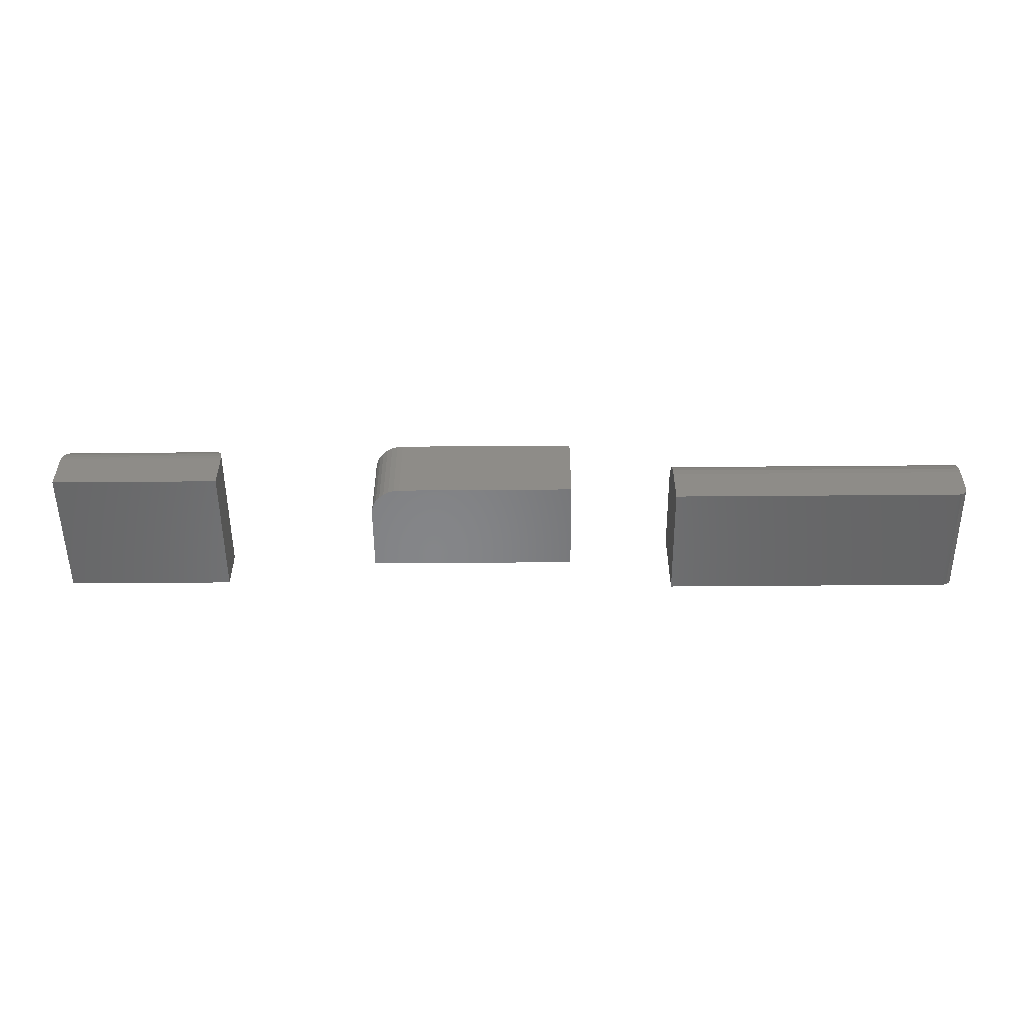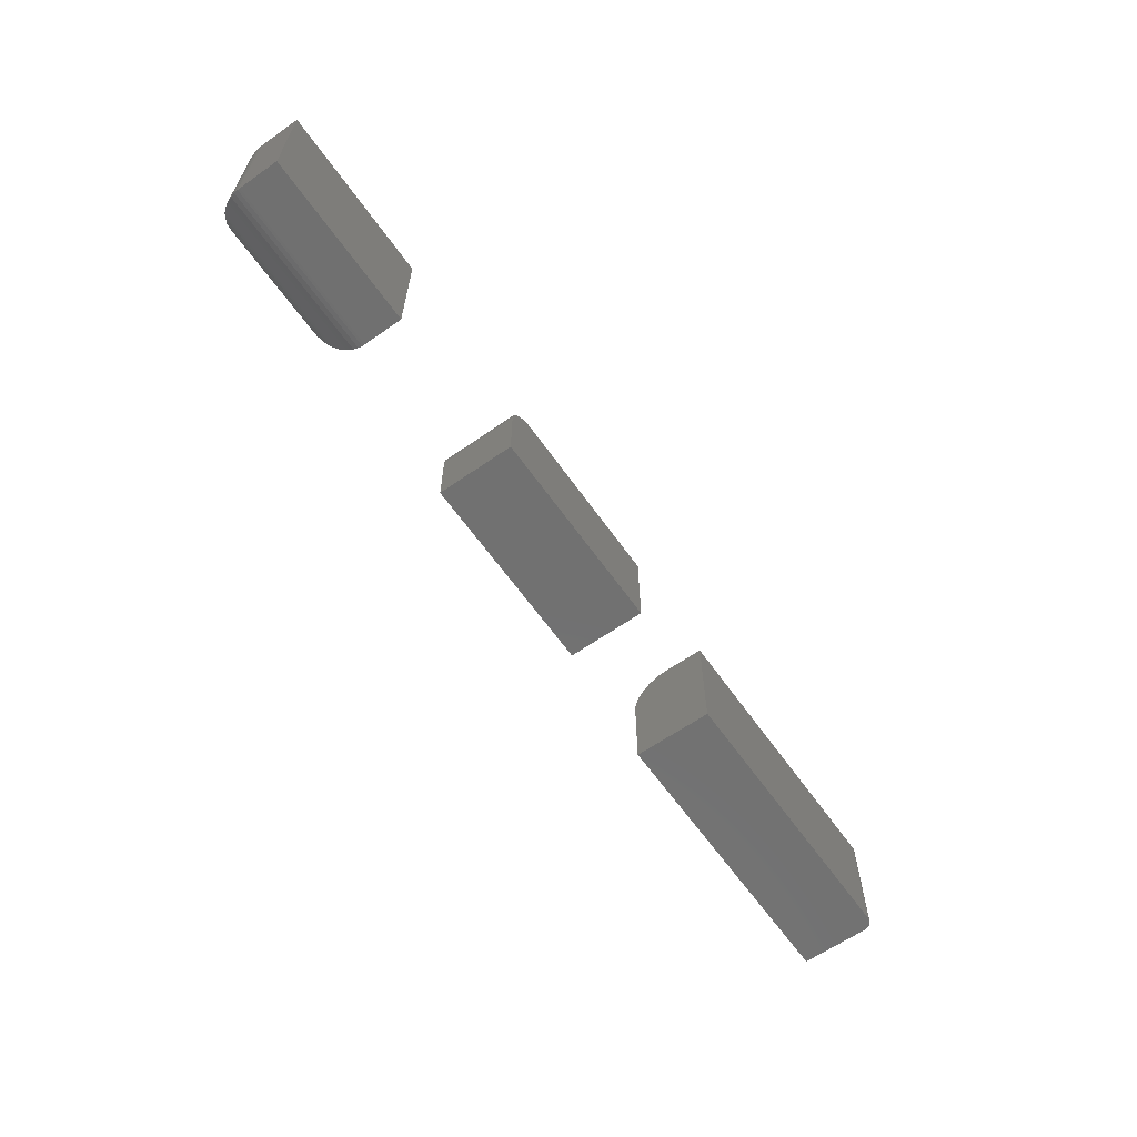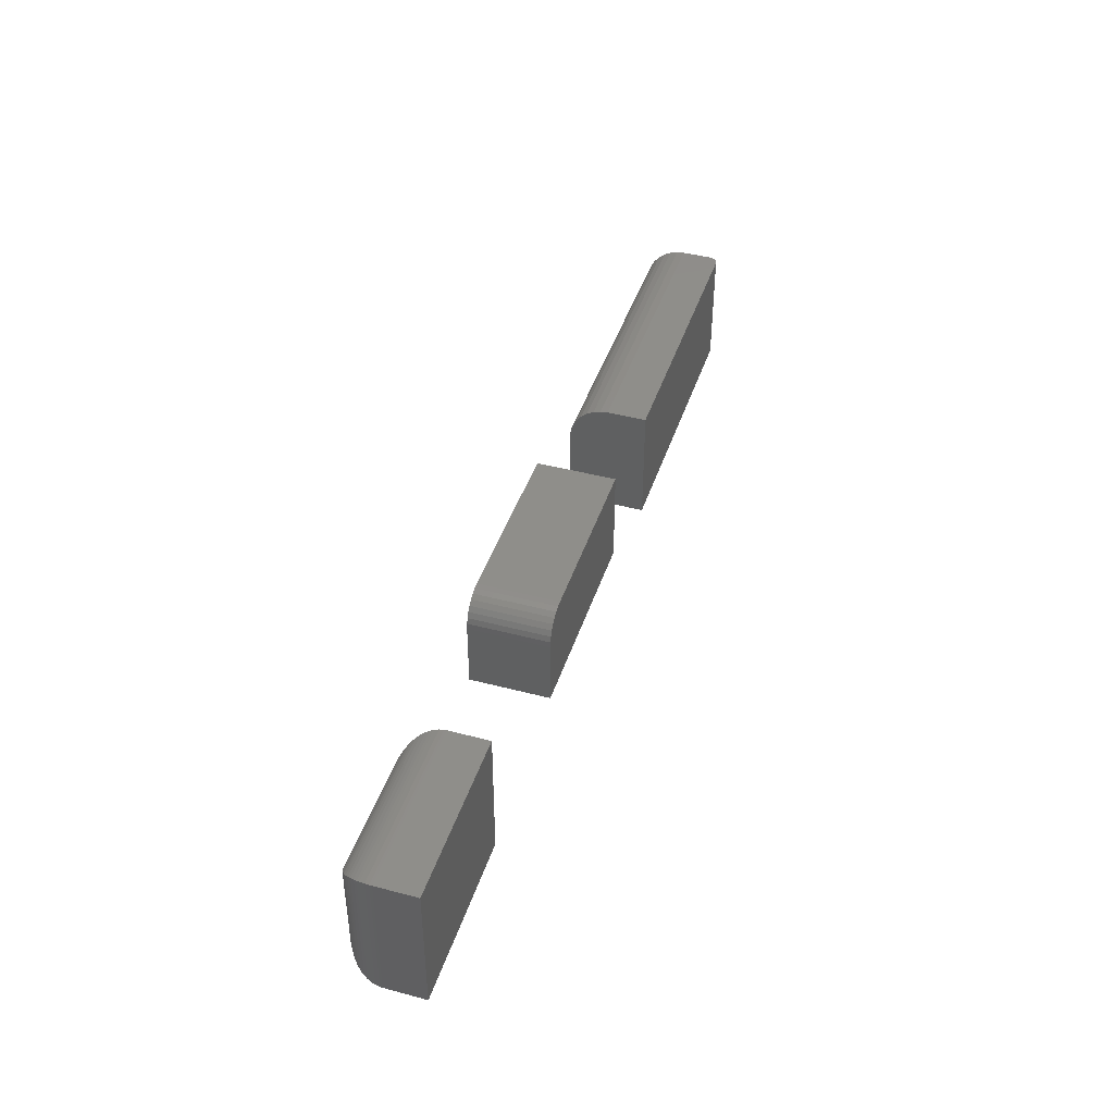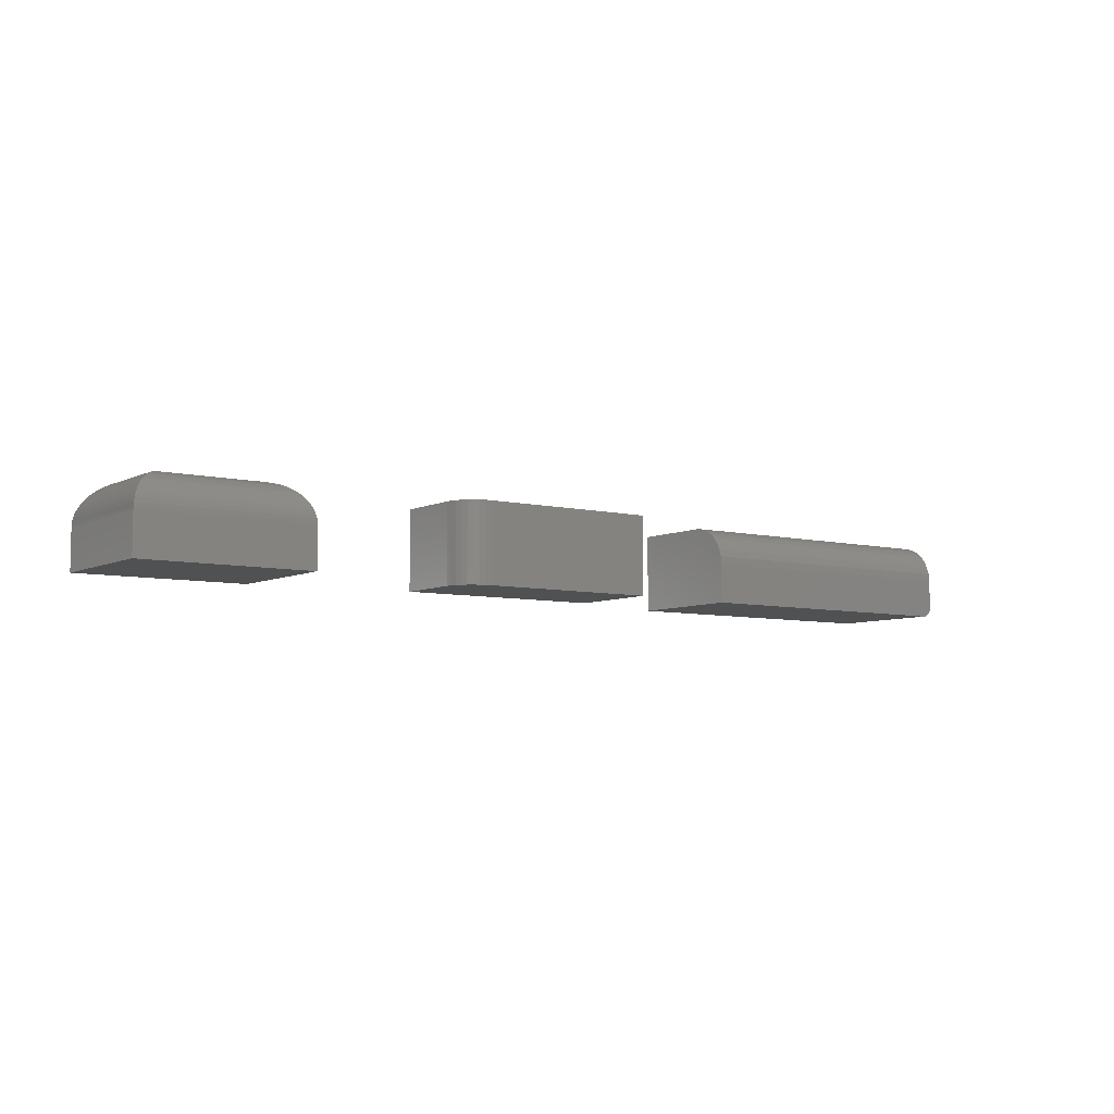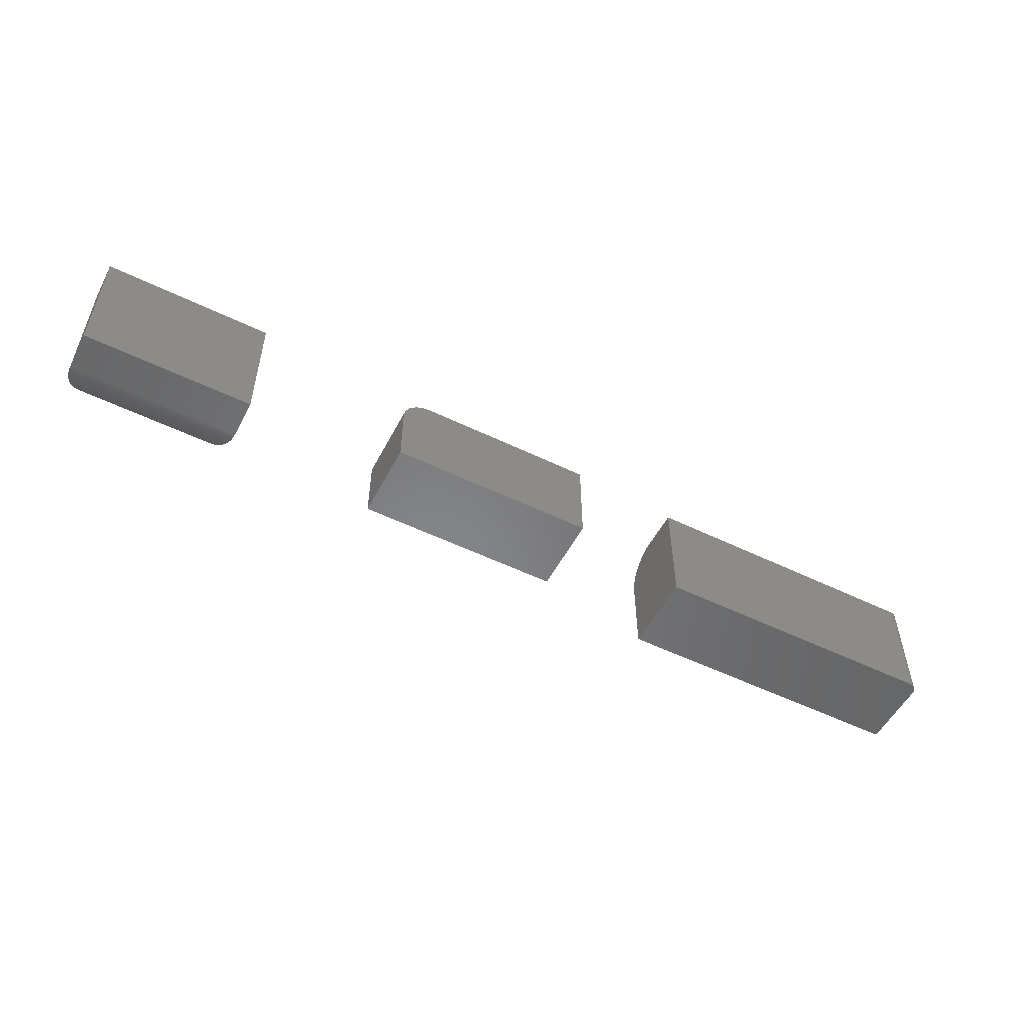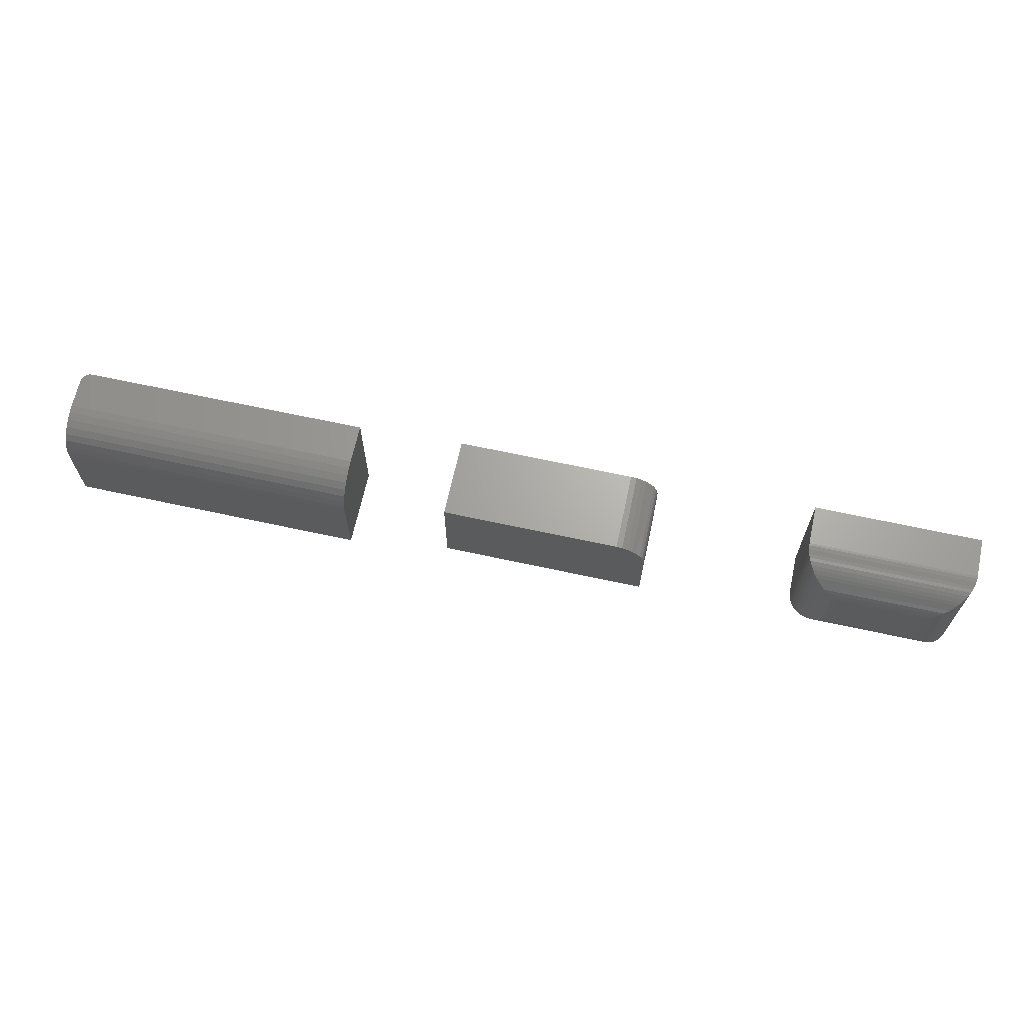
<metadata>
{"format":"stl","ext":"stl","renderer":"f3d","projection":"perspective","resolution":1024,"background":"white","views":[{"elev":-52.9,"azim":0.5,"up":"+Y"},{"elev":-62.8,"azim":-54.8,"up":"+Z"},{"elev":42.7,"azim":-72.5,"up":"+Z"},{"elev":-6.6,"azim":-35.5,"up":"+Y"},{"elev":-53.6,"azim":-27.3,"up":"+Z"},{"elev":66.7,"azim":-167.7,"up":"+Z"}]}
</metadata>
<code>
# stl→obj: 128 verts, 244 faces
v 0.7422 -0.1094 0.1906
v 0.7422 -0.0625 0.1906
v 0.7325 -0.1238 0.1906
v 0.2656 -0.0625 0.1906
v 0.7266 -0.125 0.1906
v 0.7296 -0.1247 0.1906
v 0.2656 -0.125 0.1906
v 0.7419 -0.1124 0.1906
v 0.7352 -0.1224 0.1906
v 0.7376 -0.1204 0.1906
v 0.7396 -0.1181 0.1906
v 0.741 -0.1154 0.1906
v 0.7422 -0.03858 0.1859
v 0.7422 -0.05031 0.1894
v 0.7422 -0.1094 -2.918e-17
v 0.7422 2.645e-17 -2.918e-17
v 0.7422 2.645e-17 0.1281
v 0.7422 -0.001201 0.1403
v 0.7422 -0.004758 0.152
v 0.7422 -0.01053 0.1628
v 0.7422 -0.01831 0.1723
v 0.7422 -0.02778 0.1801
v 0.2656 0 0
v 0.2656 4.355e-34 0.1281
v 0.2656 -0.05031 0.1894
v 0.2656 -0.125 0
v 0.2656 -0.03858 0.1859
v 0.2656 -0.02778 0.1801
v 0.2656 -0.01831 0.1723
v 0.2656 -0.01053 0.1628
v 0.2656 -0.004758 0.152
v 0.2656 -0.001201 0.1403
v 0.7266 -0.125 -2.822e-17
v 0.7419 -0.1124 -2.916e-17
v 0.741 -0.1154 -2.911e-17
v 0.7396 -0.1181 -2.902e-17
v 0.7376 -0.1204 -2.89e-17
v 0.7352 -0.1224 -2.876e-17
v 0.7325 -0.1238 -2.859e-17
v 0.7296 -0.1247 -2.841e-17
v -0.1875 -0.125 0.2067
v -0.1966 -0.125 0.2058
v -0.2054 -0.125 0.2031
v 0.09375 -0.125 0.2067
v -0.2135 -0.125 0.1988
v -0.2206 -0.125 0.1929
v -0.2265 -0.125 0.1858
v -0.2308 -0.125 0.1777
v -0.2335 -0.125 0.1689
v -0.2344 -0.125 0.1598
v -0.2344 -0.125 0.05469
v 0.09375 -0.125 0.05469
v -0.2054 1.087e-17 0.2031
v -0.1966 1.153e-17 0.2058
v -0.1875 1.209e-17 0.2067
v 0.09375 2.771e-17 0.2067
v 0.09375 1.821e-17 0.05469
v -0.2344 0 0.05469
v -0.2344 6.563e-18 0.1598
v -0.2335 7.185e-18 0.1689
v -0.2308 7.882e-18 0.1777
v -0.2265 8.628e-18 0.1858
v -0.2206 9.395e-18 0.1929
v -0.2135 1.015e-17 0.1988
v -0.6875 1.084e-17 0.07812
v -0.6875 1.631e-17 0.1656
v -0.5469 2.645e-17 0.07812
v -0.5469 3.192e-17 0.1656
v -0.75 -0.125 0.2281
v -0.75 -0.0625 0.2281
v -0.75 -0.125 0.01562
v -0.75 -0.0625 0.01562
v -0.4844 -0.125 0.2281
v -0.4844 -0.0625 0.2281
v -0.4844 -0.125 0.01562
v -0.4844 -0.0625 0.01562
v -0.538 -0.0006275 0.06929
v -0.6963 -0.0006275 0.06929
v -0.5294 -0.002478 0.0607
v -0.7049 -0.002478 0.0607
v -0.5224 -0.004986 0.05366
v -0.712 -0.004986 0.05366
v -0.5155 -0.008416 0.0468
v -0.7284 -0.01521 0.03725
v -0.506 -0.01521 0.03726
v -0.5016 -0.01943 0.03283
v -0.7328 -0.01943 0.03283
v -0.4975 -0.02422 0.02872
v -0.7369 -0.02422 0.02872
v -0.4938 -0.02957 0.025
v -0.7406 -0.02957 0.025
v -0.4905 -0.03548 0.02177
v -0.7439 -0.03548 0.02177
v -0.4885 -0.04008 0.01979
v -0.7458 -0.04008 0.01979
v -0.4869 -0.04493 0.01815
v -0.7475 -0.04493 0.01815
v -0.4852 -0.05226 0.01647
v -0.7188 -0.008416 0.04679
v -0.4845 -0.05862 0.01575
v -0.7499 -0.05862 0.01575
v -0.7492 -0.05226 0.01647
v -0.6963 -0.0006275 0.1745
v -0.7049 -0.002478 0.183
v -0.712 -0.004986 0.1901
v -0.7284 -0.01521 0.2065
v -0.7328 -0.01943 0.2109
v -0.7369 -0.02422 0.215
v -0.7406 -0.02957 0.2187
v -0.7439 -0.03548 0.222
v -0.7458 -0.04008 0.224
v -0.7475 -0.04493 0.2256
v -0.7188 -0.008416 0.1969
v -0.7499 -0.05862 0.228
v -0.7492 -0.05226 0.2273
v -0.538 -0.0006275 0.1745
v -0.5295 -0.002478 0.1831
v -0.5224 -0.004986 0.1901
v -0.506 -0.01521 0.2065
v -0.5016 -0.01943 0.2109
v -0.4975 -0.02422 0.215
v -0.4938 -0.02957 0.2187
v -0.4905 -0.03548 0.222
v -0.4885 -0.04008 0.224
v -0.4869 -0.04493 0.2256
v -0.5156 -0.008416 0.197
v -0.4845 -0.05862 0.228
v -0.4852 -0.05226 0.2273
f 1 2 3
f 4 3 2
f 5 6 3
f 5 3 4
f 5 4 7
f 8 1 3
f 8 3 9
f 8 9 10
f 8 10 11
f 8 11 12
f 2 13 14
f 1 15 16
f 1 16 17
f 1 17 18
f 1 18 19
f 1 19 20
f 1 20 21
f 1 21 22
f 1 22 13
f 1 13 2
f 23 24 16
f 16 24 17
f 4 25 7
f 24 23 26
f 24 26 7
f 24 7 25
f 24 25 27
f 24 27 28
f 24 28 29
f 24 29 30
f 24 30 31
f 24 31 32
f 17 24 18
f 18 24 32
f 18 32 19
f 19 32 31
f 19 31 20
f 20 31 30
f 20 30 21
f 21 30 29
f 21 29 22
f 22 29 28
f 22 28 13
f 13 28 27
f 13 27 14
f 14 27 25
f 14 25 2
f 2 25 4
f 26 33 7
f 7 33 5
f 15 34 35
f 16 15 35
f 16 35 36
f 16 36 37
f 16 37 38
f 16 38 39
f 16 39 40
f 16 40 33
f 16 33 26
f 16 26 23
f 15 1 34
f 34 1 8
f 34 8 35
f 35 8 12
f 35 12 36
f 36 12 11
f 36 11 37
f 37 11 10
f 37 10 38
f 38 10 9
f 38 9 39
f 39 9 3
f 39 3 40
f 40 3 6
f 40 6 33
f 33 6 5
f 41 42 43
f 44 41 43
f 44 43 45
f 44 45 46
f 44 46 47
f 44 47 48
f 44 48 49
f 44 49 50
f 44 50 51
f 44 51 52
f 53 54 55
f 56 57 58
f 56 58 59
f 56 59 60
f 56 60 61
f 56 61 62
f 56 62 63
f 56 63 64
f 56 64 53
f 56 53 55
f 50 59 51
f 51 59 58
f 44 56 41
f 41 56 55
f 59 50 60
f 60 50 49
f 60 49 61
f 61 49 48
f 61 48 62
f 62 48 47
f 62 47 63
f 63 47 46
f 63 46 64
f 64 46 45
f 64 45 53
f 53 45 43
f 53 43 54
f 54 43 42
f 54 42 55
f 55 42 41
f 52 57 44
f 44 57 56
f 51 58 52
f 52 58 57
f 65 66 67
f 67 66 68
f 69 70 71
f 71 70 72
f 73 74 69
f 69 74 70
f 75 76 73
f 73 76 74
f 71 72 75
f 75 72 76
f 65 77 78
f 65 67 77
f 78 77 79
f 78 79 80
f 80 79 81
f 80 81 82
f 82 81 83
f 84 85 86
f 84 86 87
f 87 86 88
f 87 88 89
f 89 88 90
f 89 90 91
f 91 90 92
f 91 92 93
f 93 92 94
f 93 94 95
f 95 94 96
f 95 96 97
f 97 96 98
f 85 84 83
f 83 84 99
f 83 99 82
f 76 72 100
f 100 72 101
f 100 101 98
f 98 101 102
f 98 102 97
f 66 78 103
f 66 65 78
f 103 78 80
f 103 80 104
f 104 80 82
f 104 82 105
f 105 82 99
f 106 84 87
f 106 87 107
f 107 87 89
f 107 89 108
f 108 89 91
f 108 91 109
f 109 91 93
f 109 93 110
f 110 93 95
f 110 95 111
f 111 95 97
f 111 97 112
f 112 97 102
f 84 106 99
f 99 106 113
f 99 113 105
f 72 70 101
f 101 70 114
f 101 114 102
f 102 114 115
f 102 115 112
f 68 103 116
f 68 66 103
f 116 103 104
f 116 104 117
f 117 104 105
f 117 105 118
f 118 105 113
f 119 106 107
f 119 107 120
f 120 107 108
f 120 108 121
f 121 108 109
f 121 109 122
f 122 109 110
f 122 110 123
f 123 110 111
f 123 111 124
f 124 111 112
f 124 112 125
f 125 112 115
f 106 119 113
f 113 119 126
f 113 126 118
f 70 74 114
f 114 74 127
f 114 127 115
f 115 127 128
f 115 128 125
f 67 116 77
f 67 68 116
f 77 116 117
f 77 117 79
f 79 117 118
f 79 118 81
f 81 118 126
f 85 119 120
f 85 120 86
f 86 120 121
f 86 121 88
f 88 121 122
f 88 122 90
f 90 122 123
f 90 123 92
f 92 123 124
f 92 124 94
f 94 124 125
f 94 125 96
f 96 125 128
f 119 85 126
f 126 85 83
f 126 83 81
f 74 76 127
f 127 76 100
f 127 100 128
f 128 100 98
f 128 98 96
f 71 75 69
f 69 75 73

</code>
